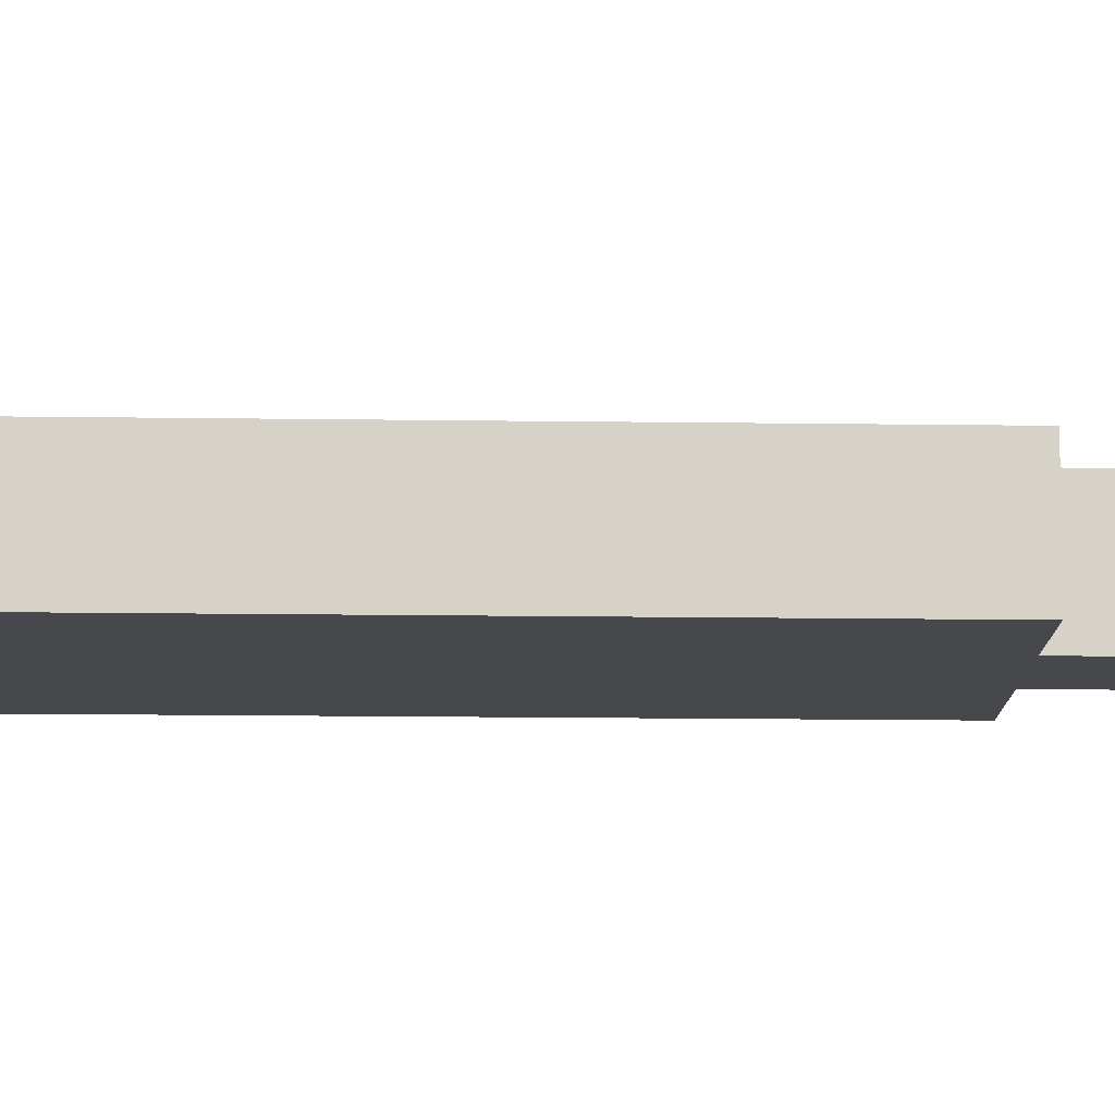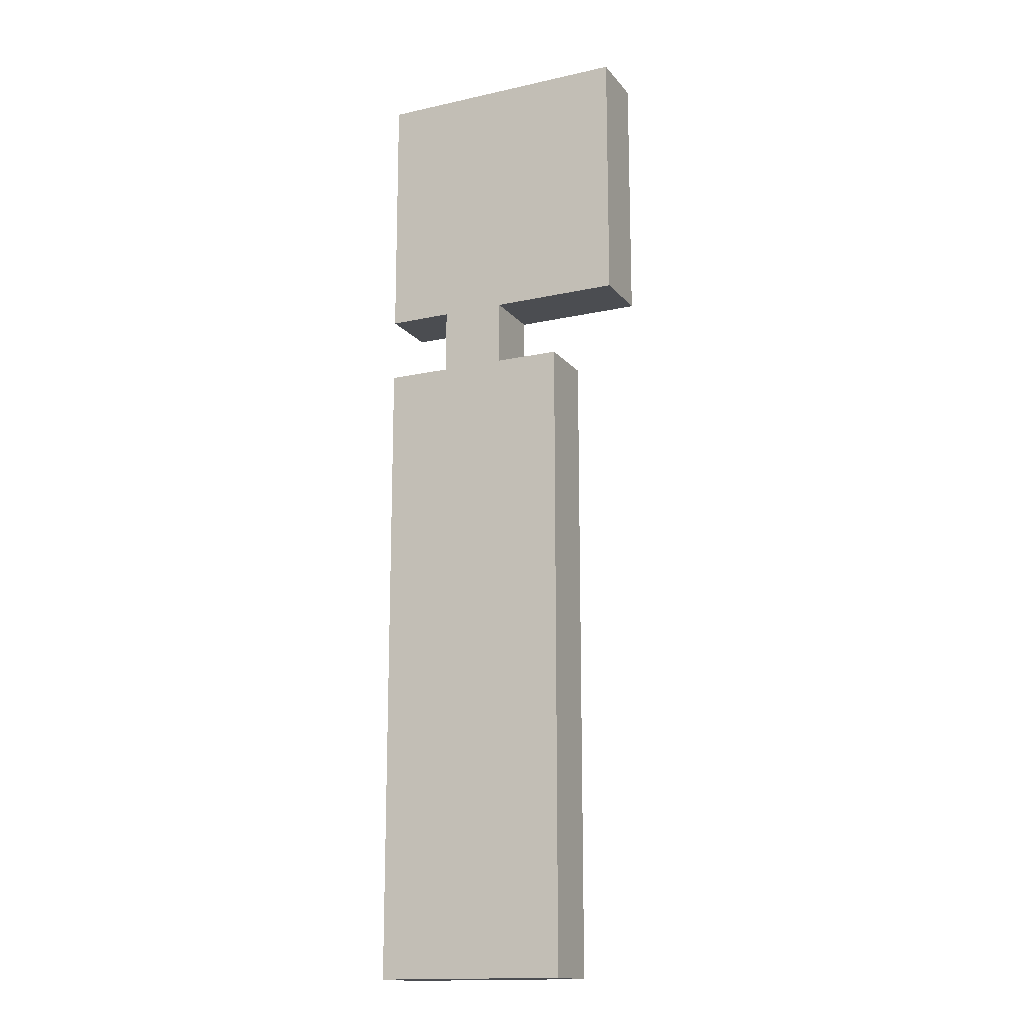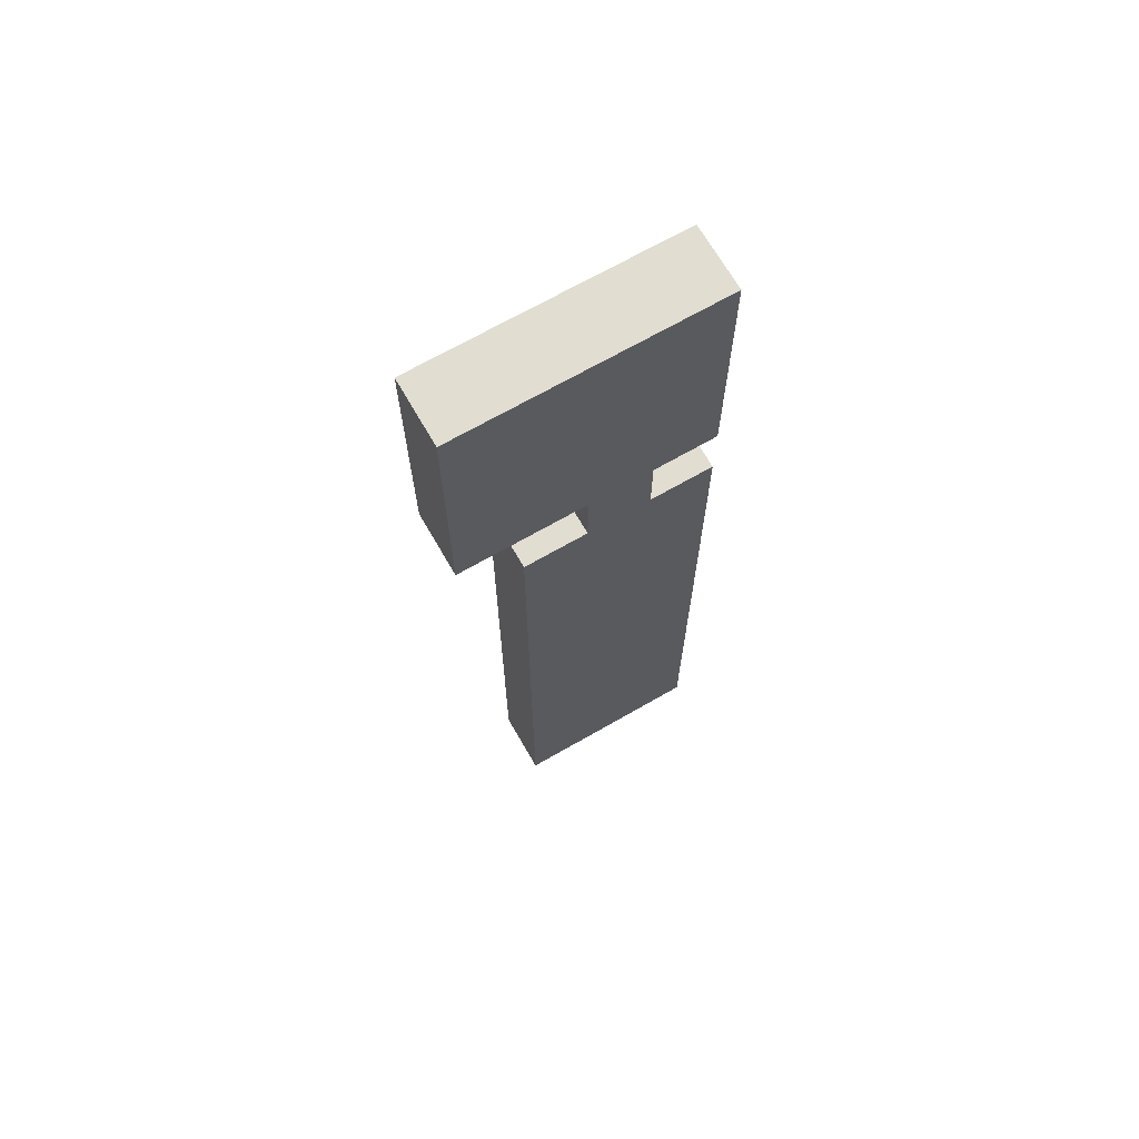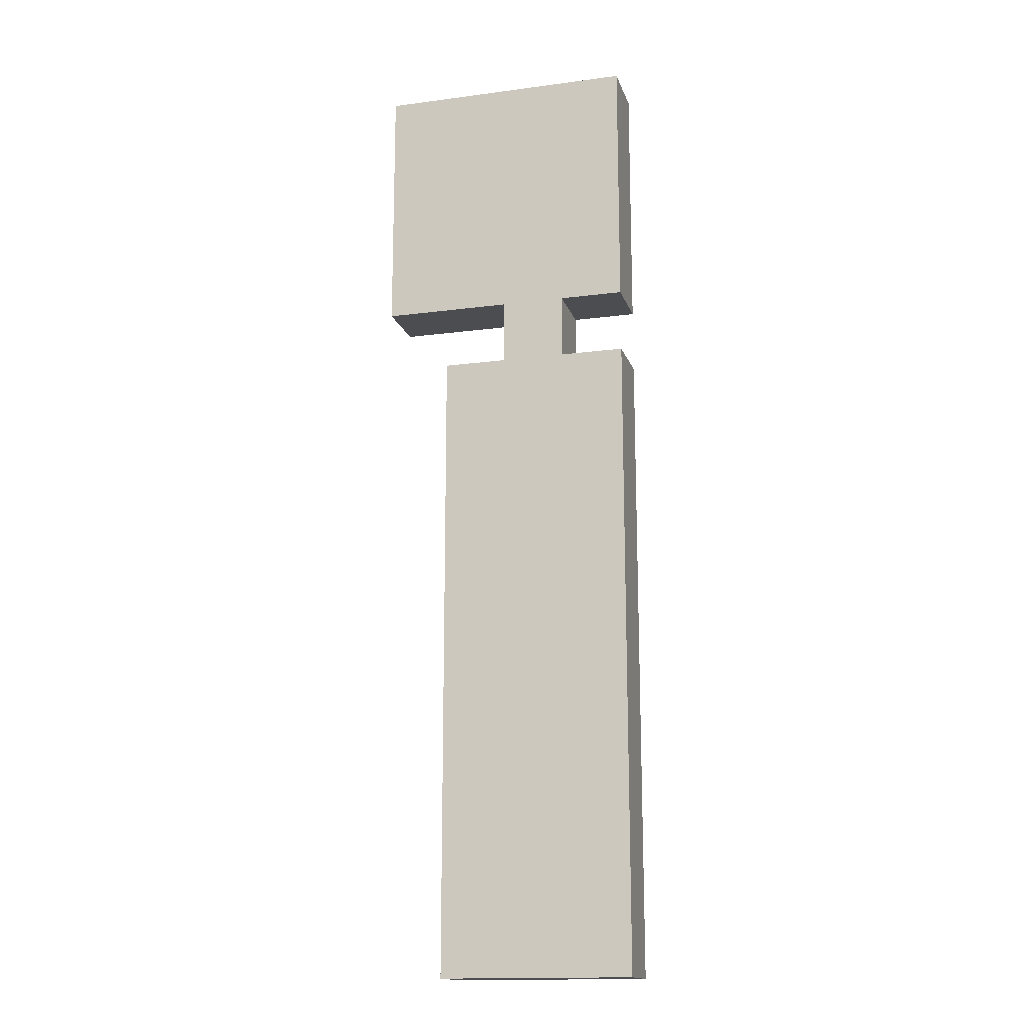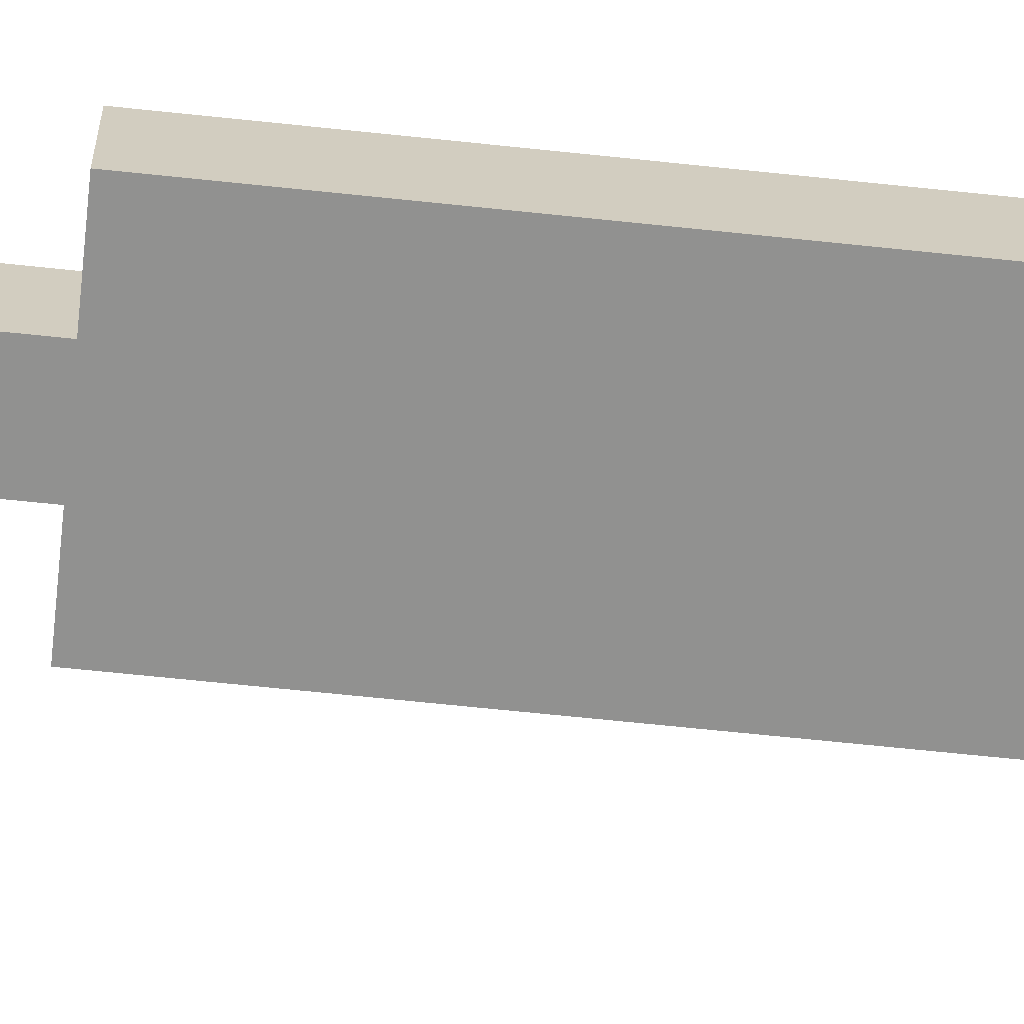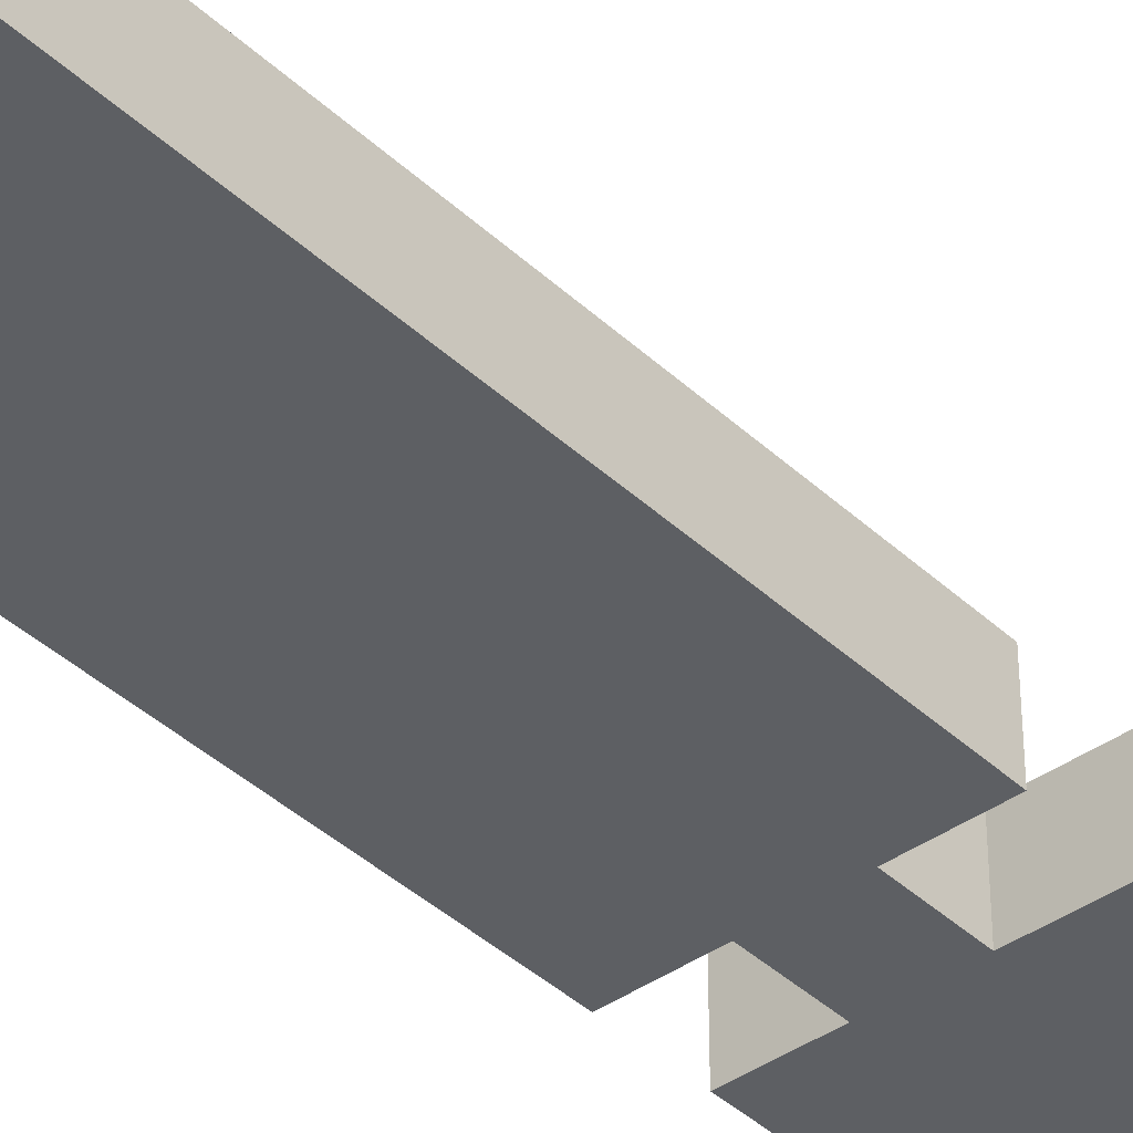
<metadata>
{"format":"obj","ext":"obj","renderer":"f3d","projection":"perspective","resolution":1024,"background":"white","views":[{"elev":-11.3,"azim":87.7,"up":"+Z"},{"elev":-15.7,"azim":25.1,"up":"+Y"},{"elev":68.9,"azim":150.1,"up":"+Y"},{"elev":-15.9,"azim":-164.6,"up":"+Y"},{"elev":-65.9,"azim":-96.1,"up":"+Z"},{"elev":-40.0,"azim":41.2,"up":"+Z"}]}
</metadata>
<code>
o
v -1.2 1.6 3
v -1.2 1.6 2.9
v -1.2 2.6 3
v -1.2 2.6 2.9
v -1.2 2.7 3
v -1.2 2.7 2.9
v -1.2 3.1 3
v -1.2 3.1 2.9
v -1.1 2.6 3
v -1.1 2.6 2.9
v -1.1 2.7 3
v -1.1 2.7 2.9
v -1 2.6 3
v -1 2.6 2.9
v -1 2.7 3
v -1 2.7 2.9
v -0.9 1.6 3
v -0.9 1.6 2.9
v -0.9 2.6 3
v -0.9 2.6 2.9
v -0.8 2.7 3
v -0.8 2.7 2.9
v -0.8 2.9 3
v -0.8 2.9 2.9
v -0.8 3 3
v -0.8 3 2.9
v -0.8 3.1 3
v -0.8 3.1 2.9
v -1.2 1.6 3
v -1.2 2.6 3
v -1.2 2.7 3
v -1.2 3.1 3
v -1.1 2.6 3
v -1.1 2.7 3
v -1.1 2.9 3
v -1.1 3 3
v -1 2.6 3
v -1 2.7 3
v -1 2.9 3
v -1 3 3
v -0.9 1.6 3
v -0.9 2.6 3
v -0.9 2.9 3
v -0.9 3 3
v -0.8 2.7 3
v -0.8 2.9 3
v -0.8 3 3
v -0.8 3.1 3
v -1.2 1.6 2.9
v -1.2 2.6 2.9
v -1.2 2.7 2.9
v -1.2 3.1 2.9
v -1.1 2.6 2.9
v -1.1 2.7 2.9
v -1.1 2.9 2.9
v -1.1 3 2.9
v -1 2.6 2.9
v -1 2.7 2.9
v -1 2.9 2.9
v -1 3 2.9
v -0.9 1.6 2.9
v -0.9 2.6 2.9
v -0.9 2.9 2.9
v -0.9 3 2.9
v -0.8 2.7 2.9
v -0.8 2.9 2.9
v -0.8 3 2.9
v -0.8 3.1 2.9
v -1.2 1.6 3
v -0.9 1.6 3
v -1.2 1.6 2.9
v -0.9 1.6 2.9
v -1.2 2.7 3
v -1.1 2.7 3
v -1 2.7 3
v -0.8 2.7 3
v -1.2 2.7 2.9
v -1.1 2.7 2.9
v -1 2.7 2.9
v -0.8 2.7 2.9
v -1.2 2.6 3
v -1.1 2.6 3
v -1 2.6 3
v -0.9 2.6 3
v -1.2 2.6 2.9
v -1.1 2.6 2.9
v -1 2.6 2.9
v -0.9 2.6 2.9
v -1.2 3.1 3
v -0.8 3.1 3
v -1.2 3.1 2.9
v -0.8 3.1 2.9
f 3 2 1
f 4 2 3
f 7 6 5
f 8 6 7
f 11 10 9
f 12 10 11
f 13 14 15
f 15 14 16
f 17 18 19
f 19 18 20
f 21 22 23
f 23 22 24
f 23 24 25
f 25 24 26
f 25 26 27
f 27 26 28
f 33 30 29
f 34 32 31
f 35 32 34
f 36 32 35
f 37 33 29
f 37 34 33
f 37 35 34
f 38 35 37
f 39 36 35
f 39 35 38
f 40 32 36
f 40 36 39
f 41 37 29
f 42 37 41
f 43 39 38
f 43 40 39
f 44 32 40
f 44 40 43
f 45 43 38
f 46 44 43
f 46 43 45
f 47 32 44
f 47 44 46
f 48 32 47
f 49 50 53
f 51 52 54
f 54 52 55
f 55 52 56
f 49 53 57
f 53 54 57
f 54 55 57
f 57 55 58
f 55 56 59
f 58 55 59
f 56 52 60
f 59 56 60
f 49 57 61
f 61 57 62
f 58 59 63
f 59 60 63
f 60 52 64
f 63 60 64
f 58 63 65
f 63 64 66
f 65 63 66
f 64 52 67
f 66 64 67
f 67 52 68
f 71 70 69
f 72 70 71
f 77 74 73
f 78 74 77
f 79 76 75
f 80 76 79
f 81 82 85
f 85 82 86
f 83 84 87
f 87 84 88
f 89 90 91
f 91 90 92

</code>
